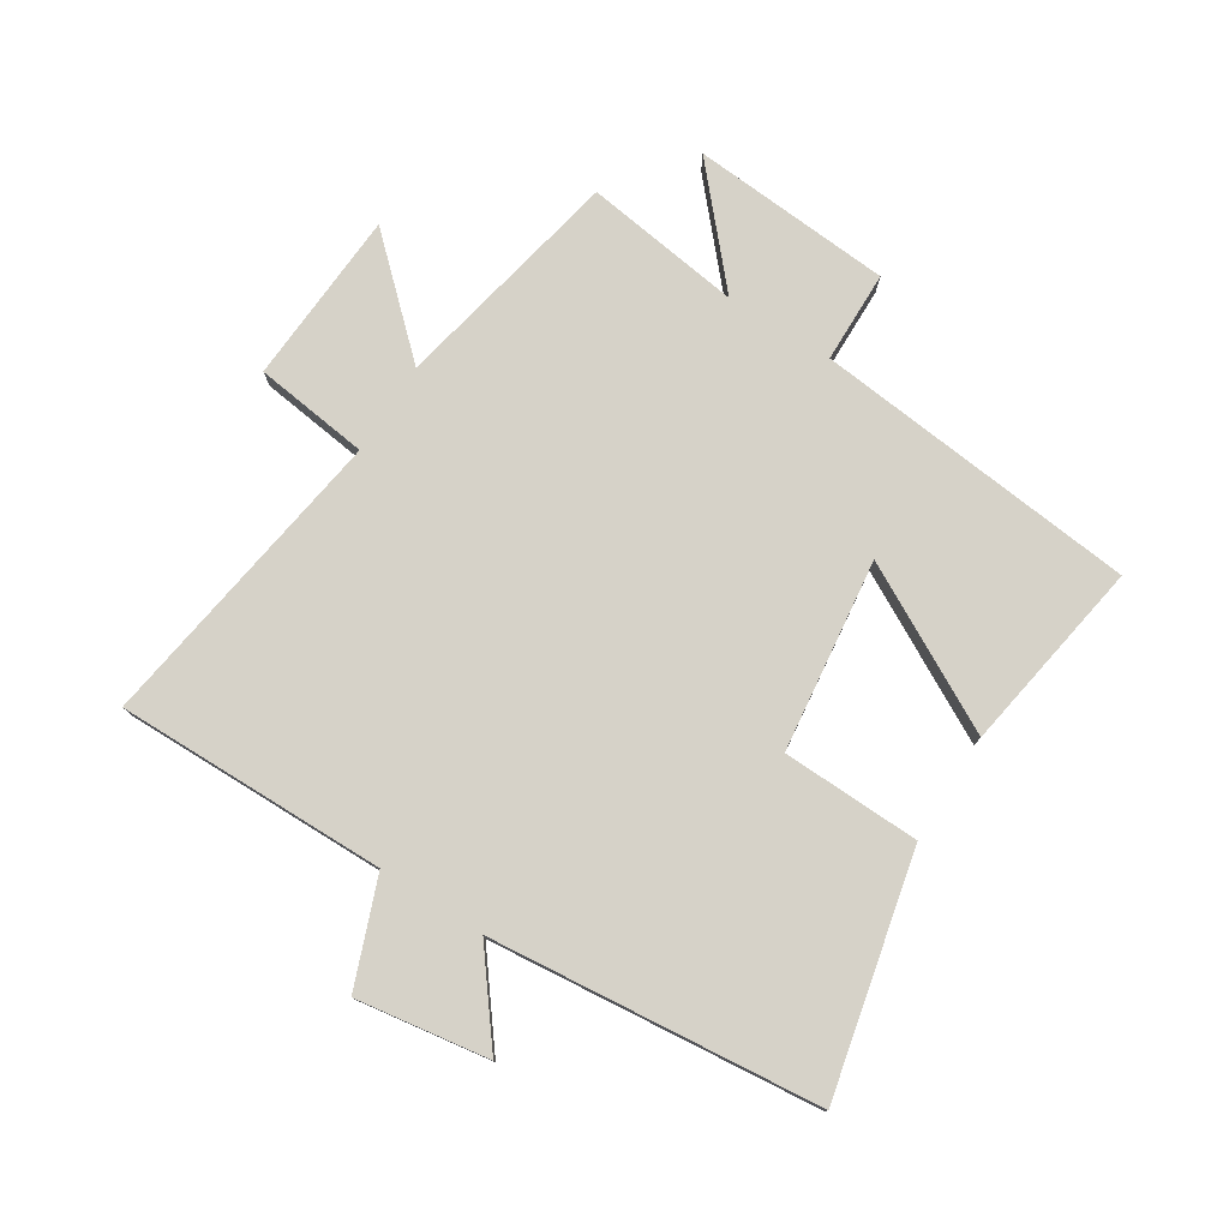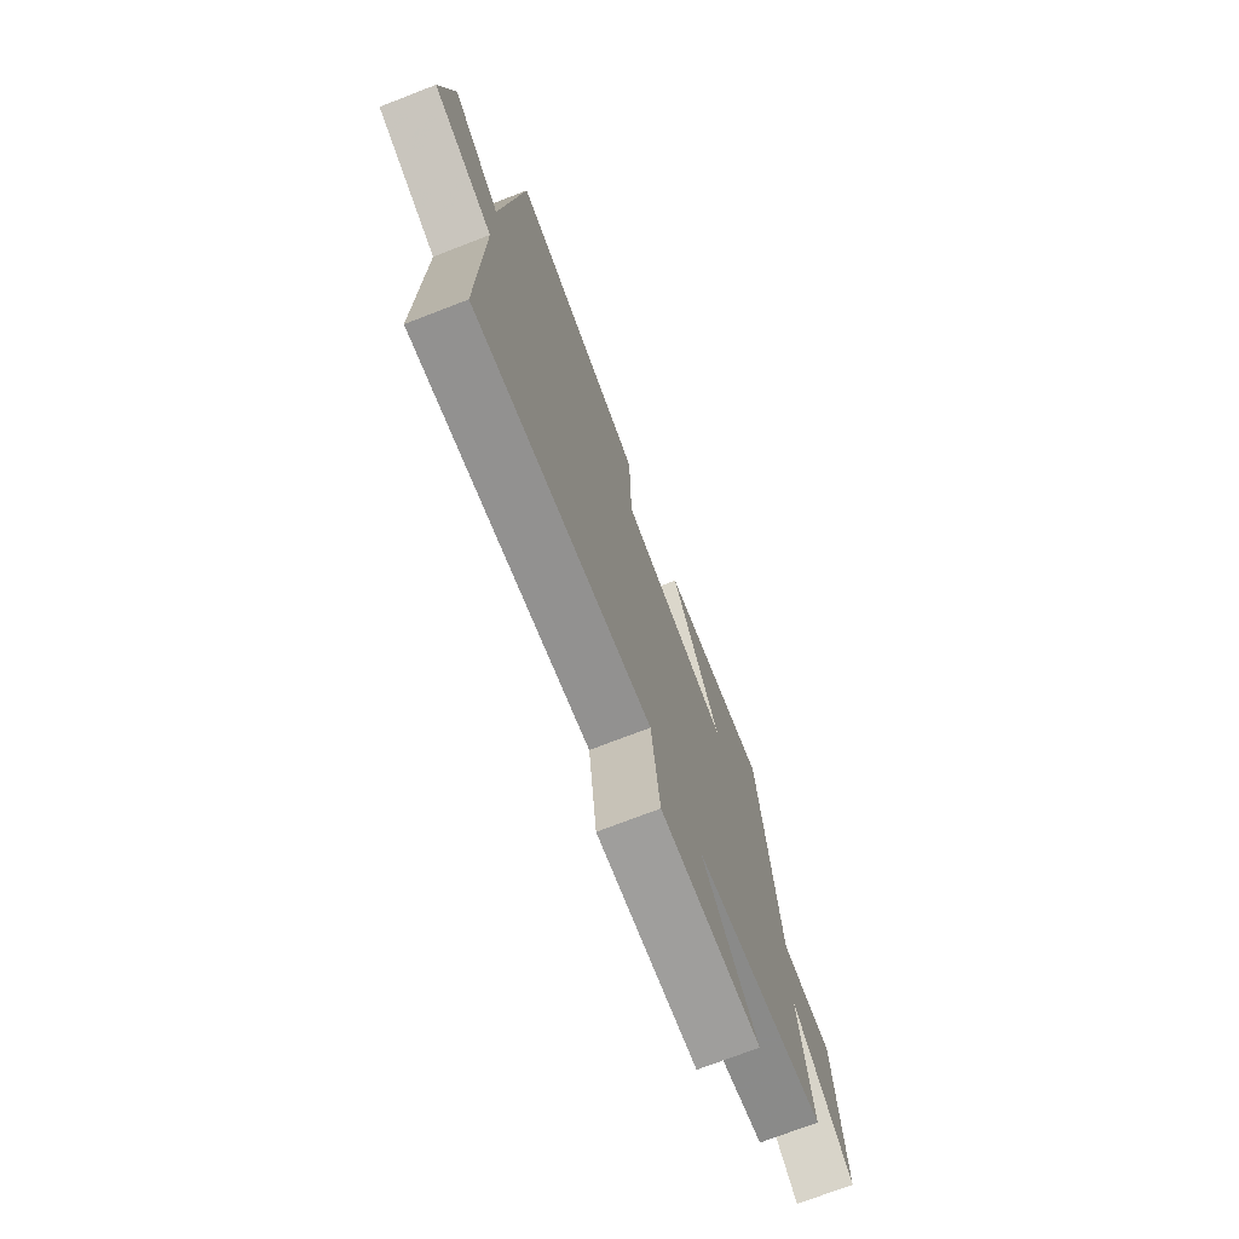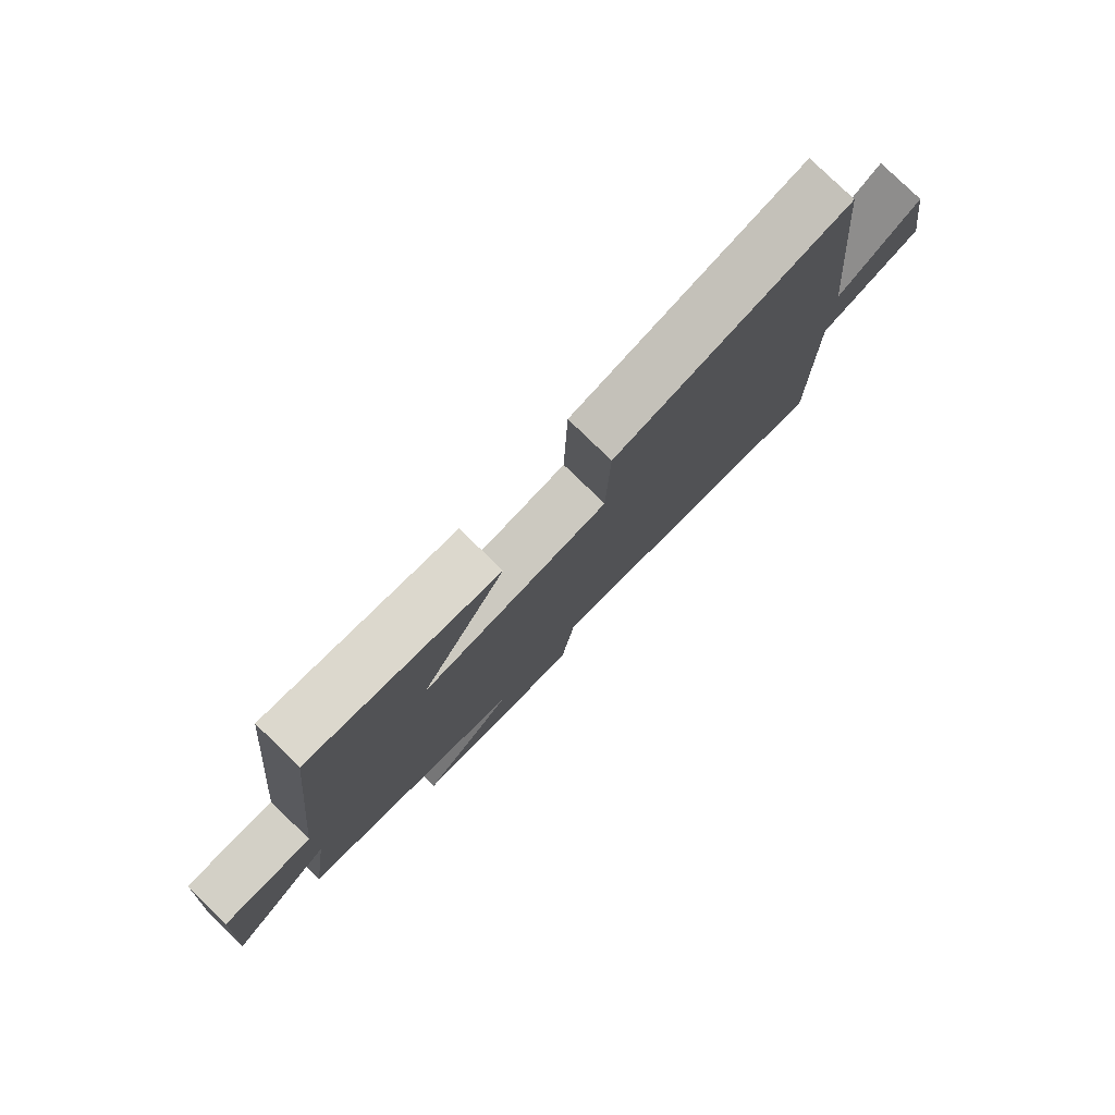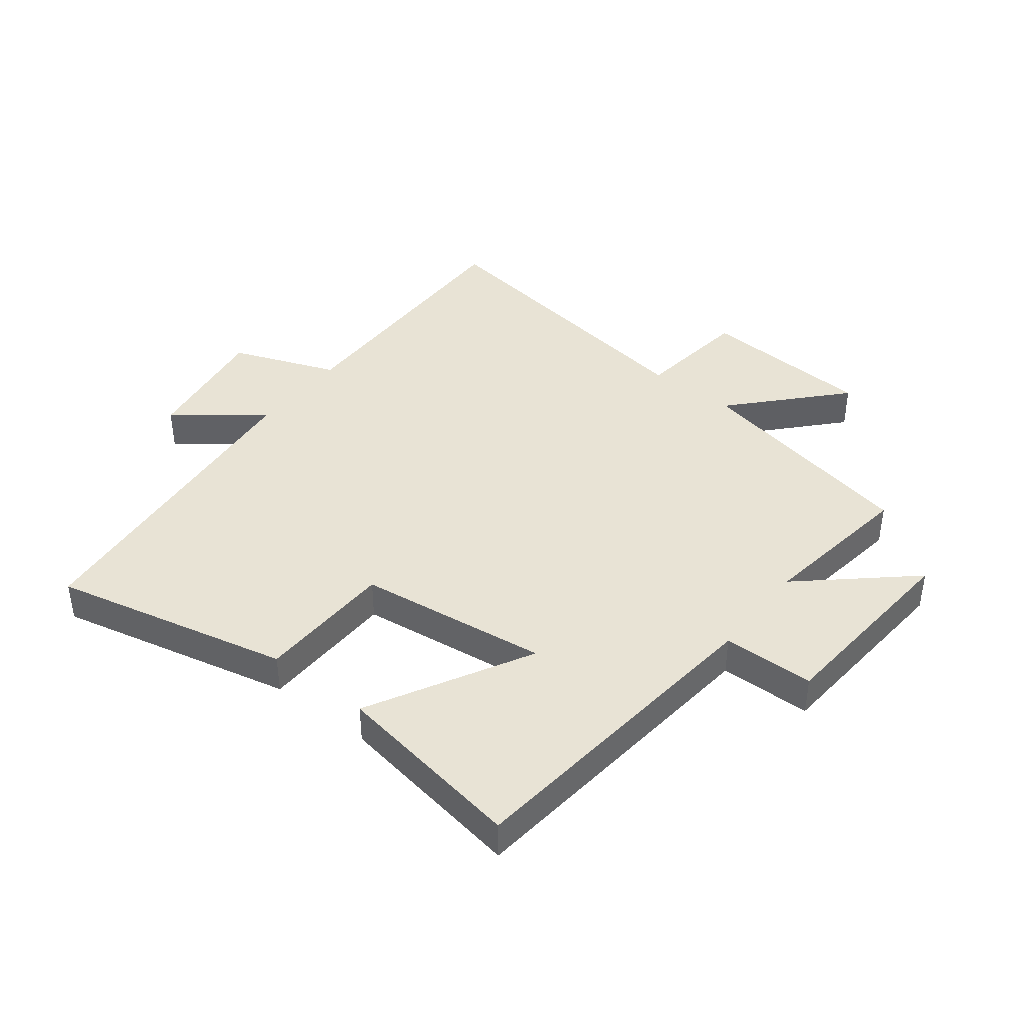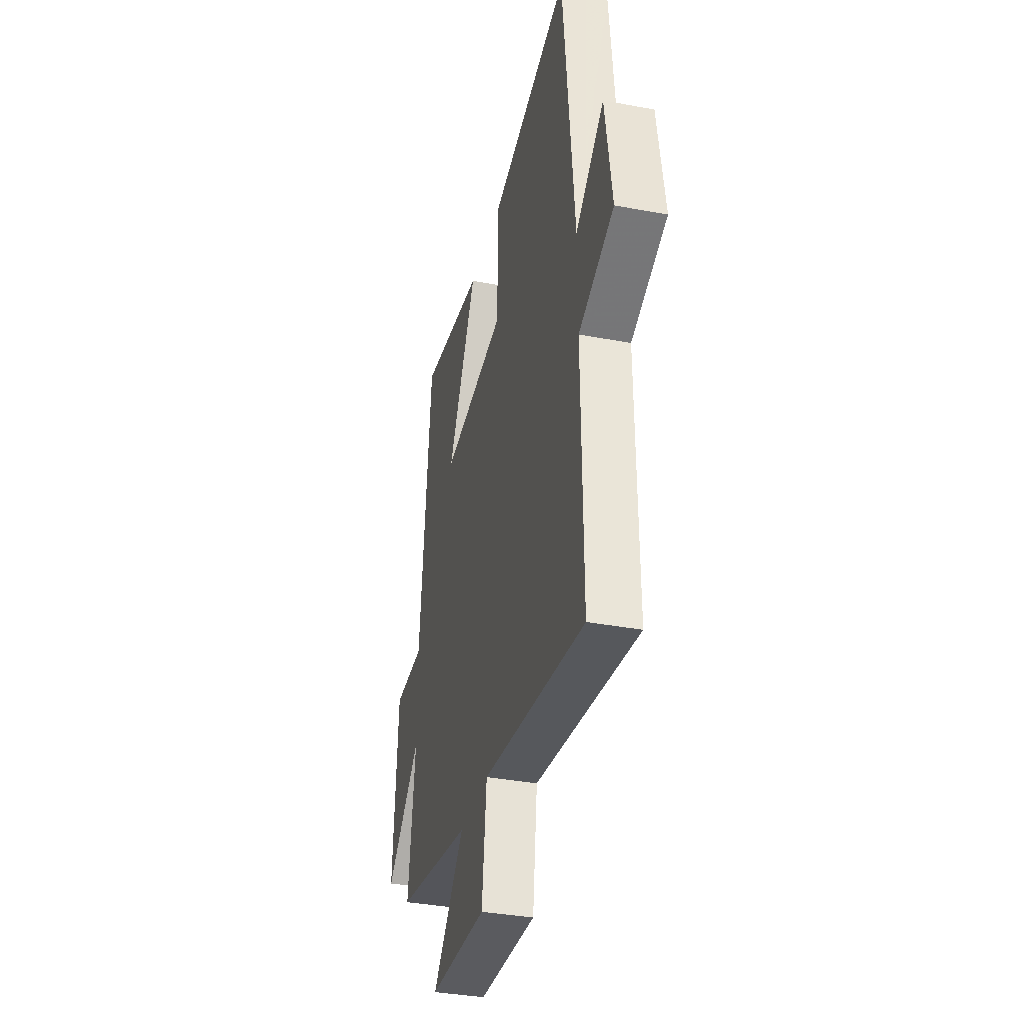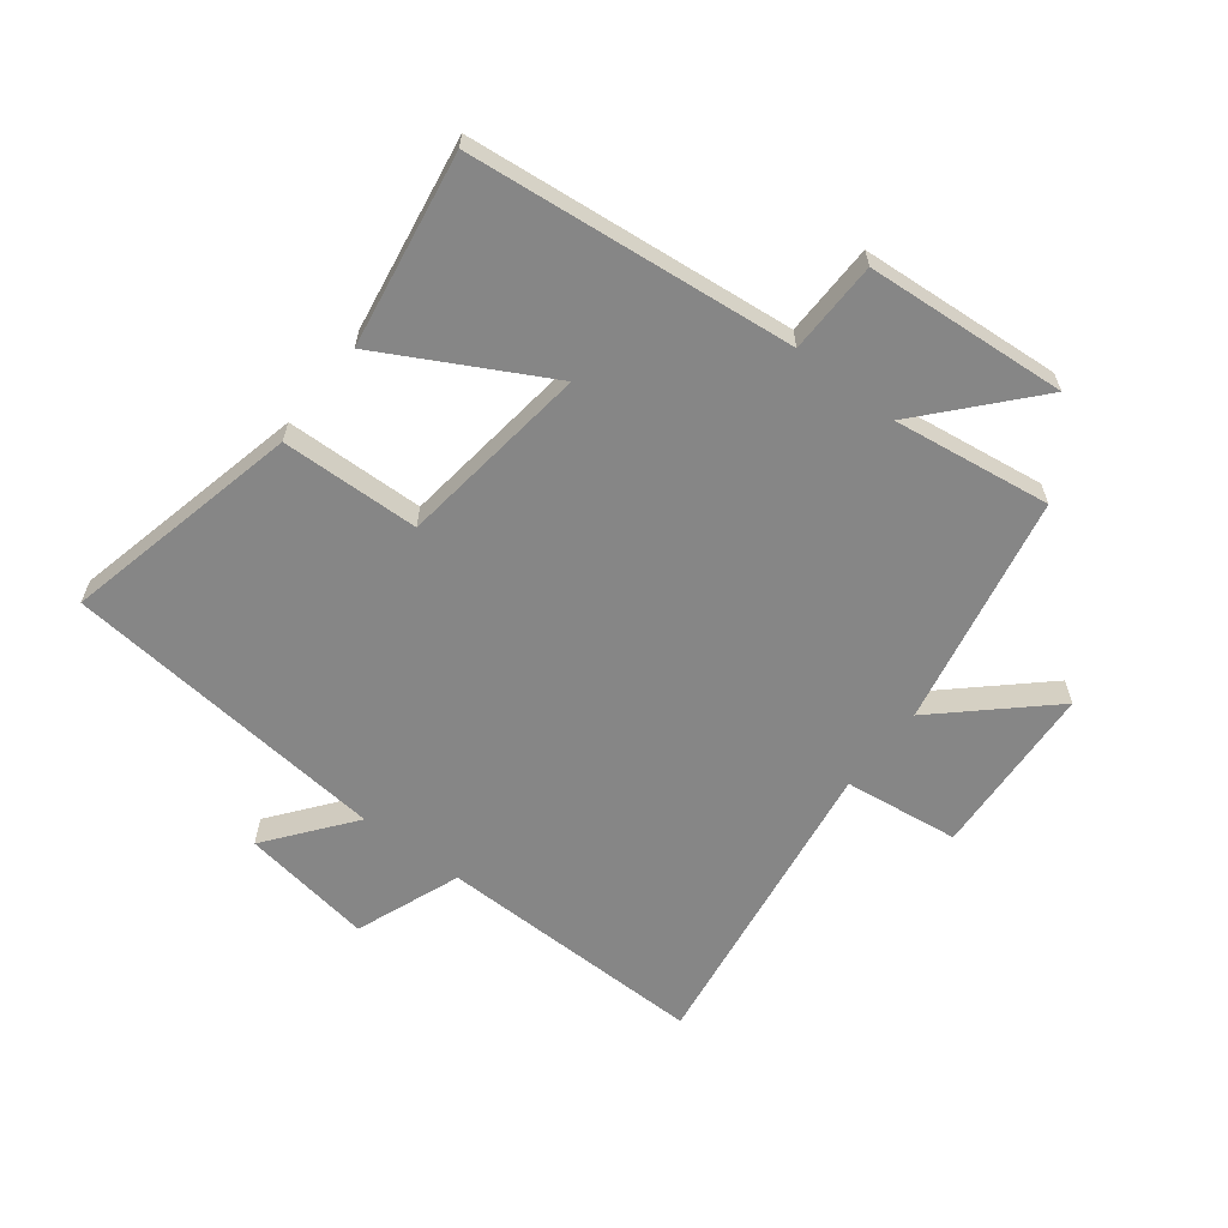
<metadata>
{"format":"obj","ext":"obj","renderer":"f3d","projection":"perspective","resolution":1024,"background":"white","views":[{"elev":77.6,"azim":-57.5,"up":"+Y"},{"elev":-73.7,"azim":-68.9,"up":"+Z"},{"elev":79.8,"azim":134.1,"up":"+Z"},{"elev":41.2,"azim":38.0,"up":"+Y"},{"elev":-36.1,"azim":-103.8,"up":"+Z"},{"elev":-62.1,"azim":52.4,"up":"+Y"}]}
</metadata>
<code>
v -0.506 0.07 -0.575
v -0.5 0.07 -0.129
v -0.674 0.07 -0.062
v -0.64 0.07 0.156
v -0.5 0.07 0.047
v -0.445 0.07 0.59
v -0.052 0.07 0.5
v -0.046 0.07 0.272
v 0.27 0.07 0.232
v 0.126 0.07 0.5
v 0.445 0.07 0.552
v 0.5 0.07 0.015
v 0.652 0.07 0.012
v 0.676 0.07 -0.32
v 0.5 0.07 -0.163
v 0.536 0.07 -0.423
v 0.154 0.07 -0.5
v 0.314 0.07 -0.674
v 0.026 0.07 -0.69
v 0.002 0.07 -0.5
v -0.506 0 -0.575
v -0.5 0 -0.129
v -0.674 0 -0.062
v -0.64 0 0.156
v -0.5 0 0.047
v -0.445 0 0.59
v -0.052 0 0.5
v -0.046 0 0.272
v 0.27 0 0.232
v 0.126 0 0.5
v 0.445 0 0.552
v 0.5 0 0.015
v 0.652 0 0.012
v 0.676 0 -0.32
v 0.5 0 -0.163
v 0.536 0 -0.423
v 0.154 0 -0.5
v 0.314 0 -0.674
v 0.026 0 -0.69
v 0.002 0 -0.5
f 17 18 19 20
f 15 16 17 20
f 15 20 1 2
f 12 13 14 15
f 11 12 15
f 10 11 15
f 9 10 15
f 15 2 3
f 9 15 3
f 8 9 3
f 5 6 7 8
f 5 8 3
f 3 4 5
f 40 39 38 37
f 40 37 36 35
f 22 21 40 35
f 35 34 33 32
f 35 32 31
f 35 31 30
f 35 30 29
f 23 22 35
f 23 35 29
f 23 29 28
f 28 27 26 25
f 23 28 25
f 25 24 23
f 1 21 22 2
f 2 22 23 3
f 3 23 24 4
f 4 24 25 5
f 5 25 26 6
f 6 26 27 7
f 7 27 28 8
f 8 28 29 9
f 9 29 30 10
f 10 30 31 11
f 11 31 32 12
f 12 32 33 13
f 13 33 34 14
f 14 34 35 15
f 15 35 36 16
f 16 36 37 17
f 17 37 38 18
f 18 38 39 19
f 19 39 40 20
f 20 40 21 1

</code>
